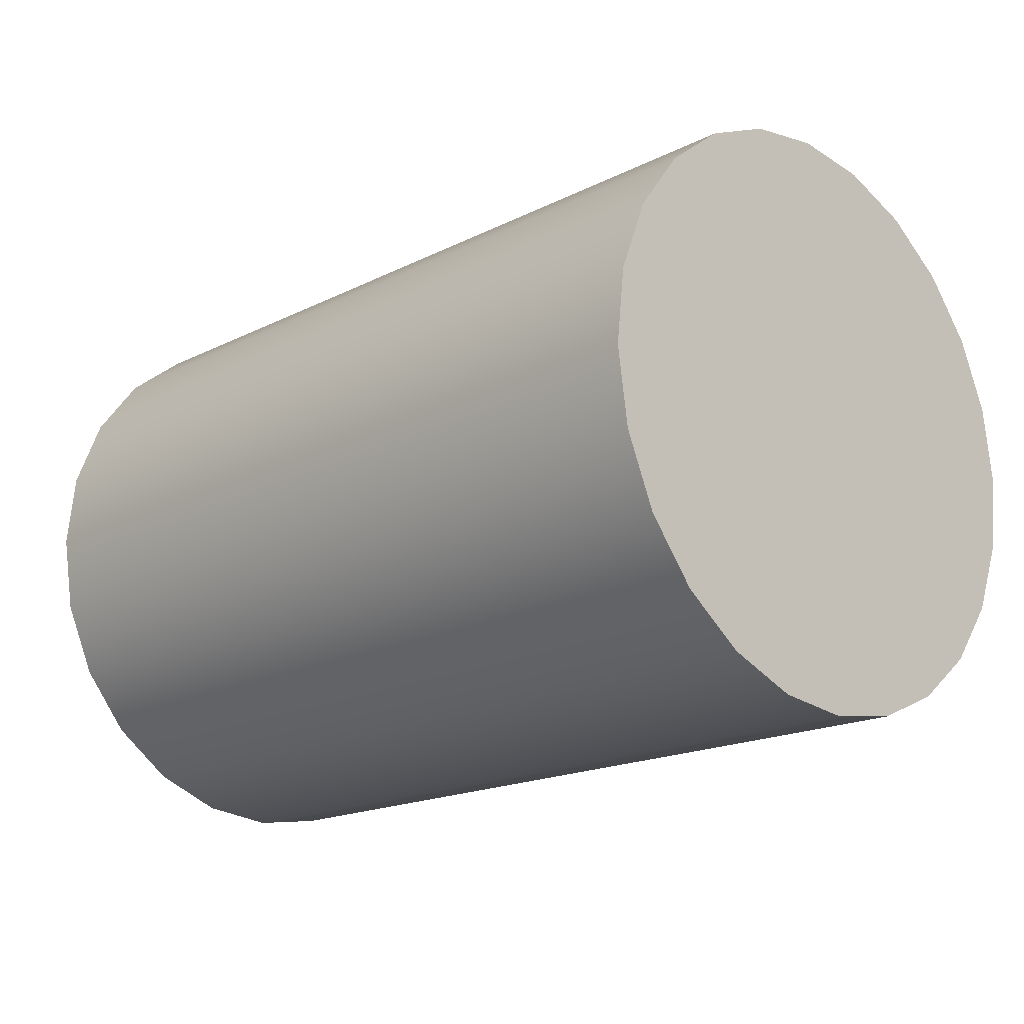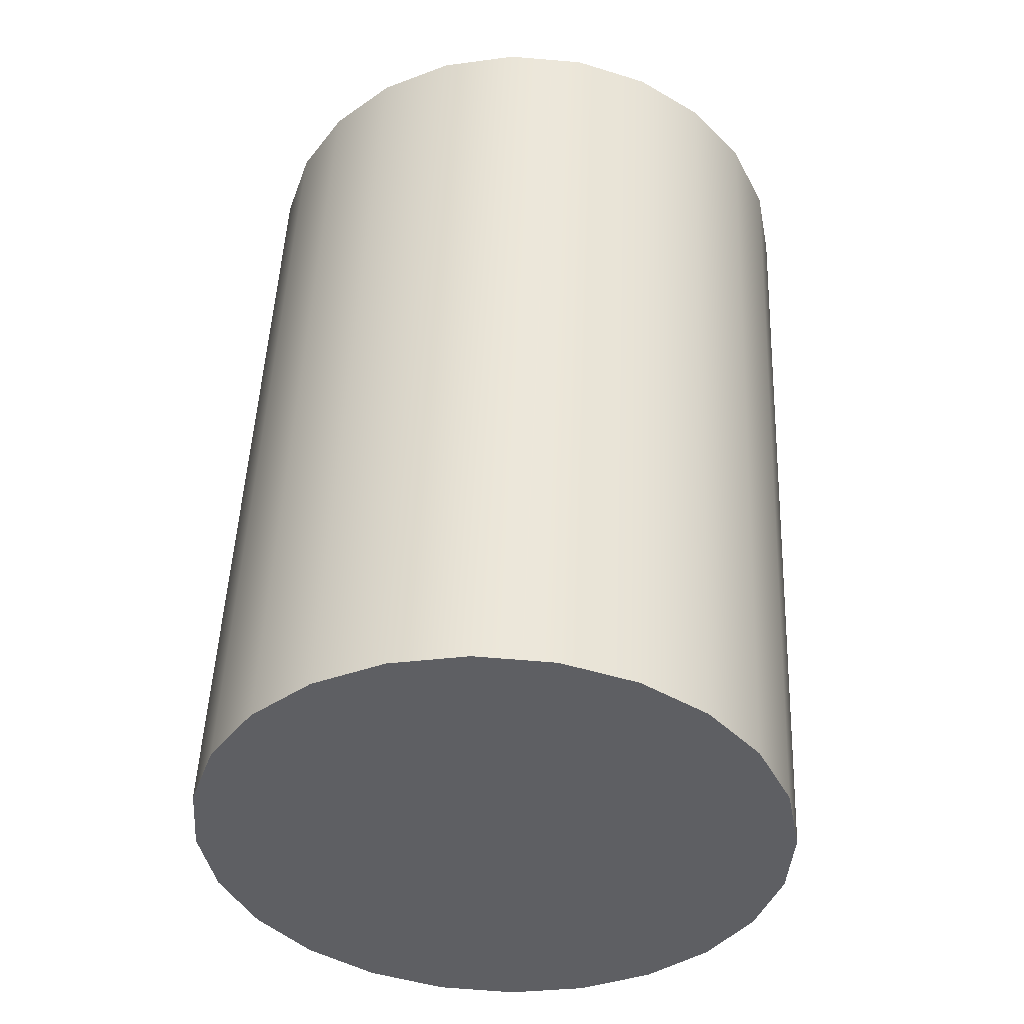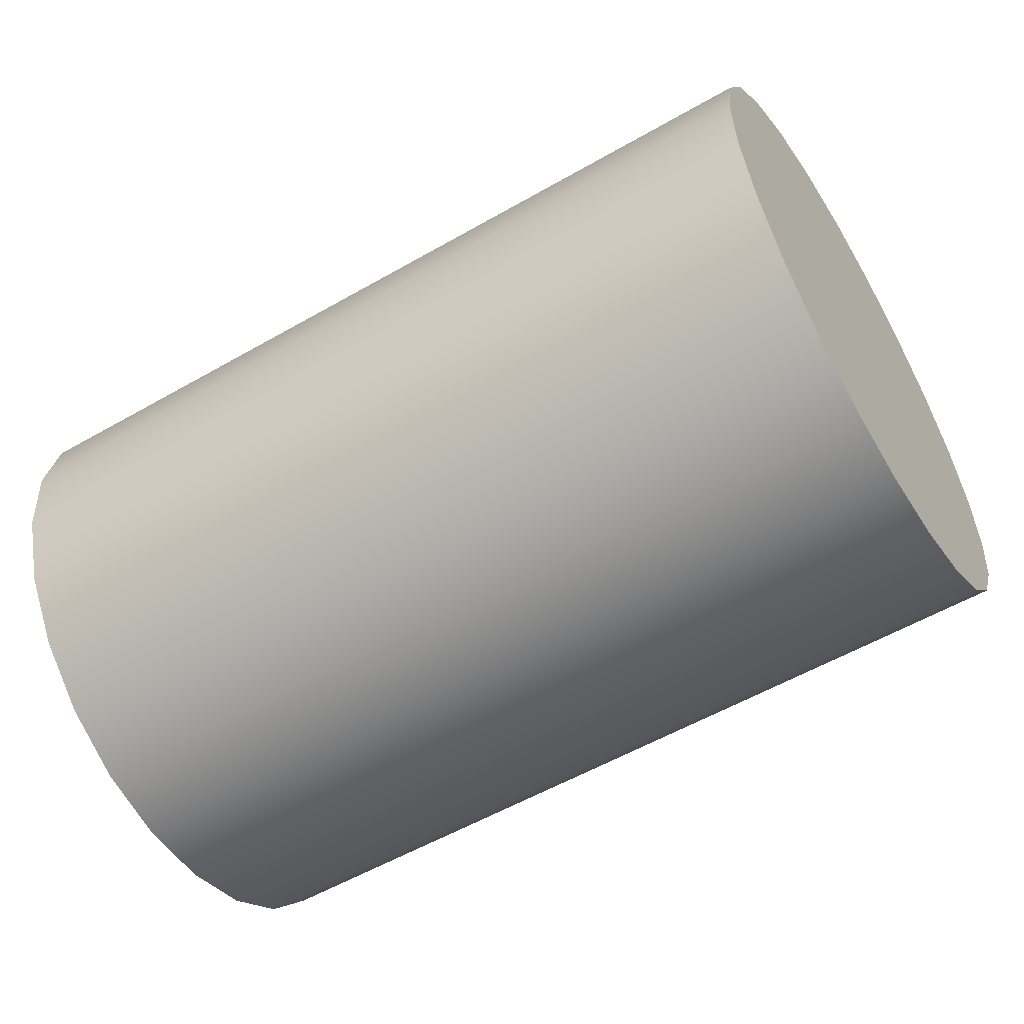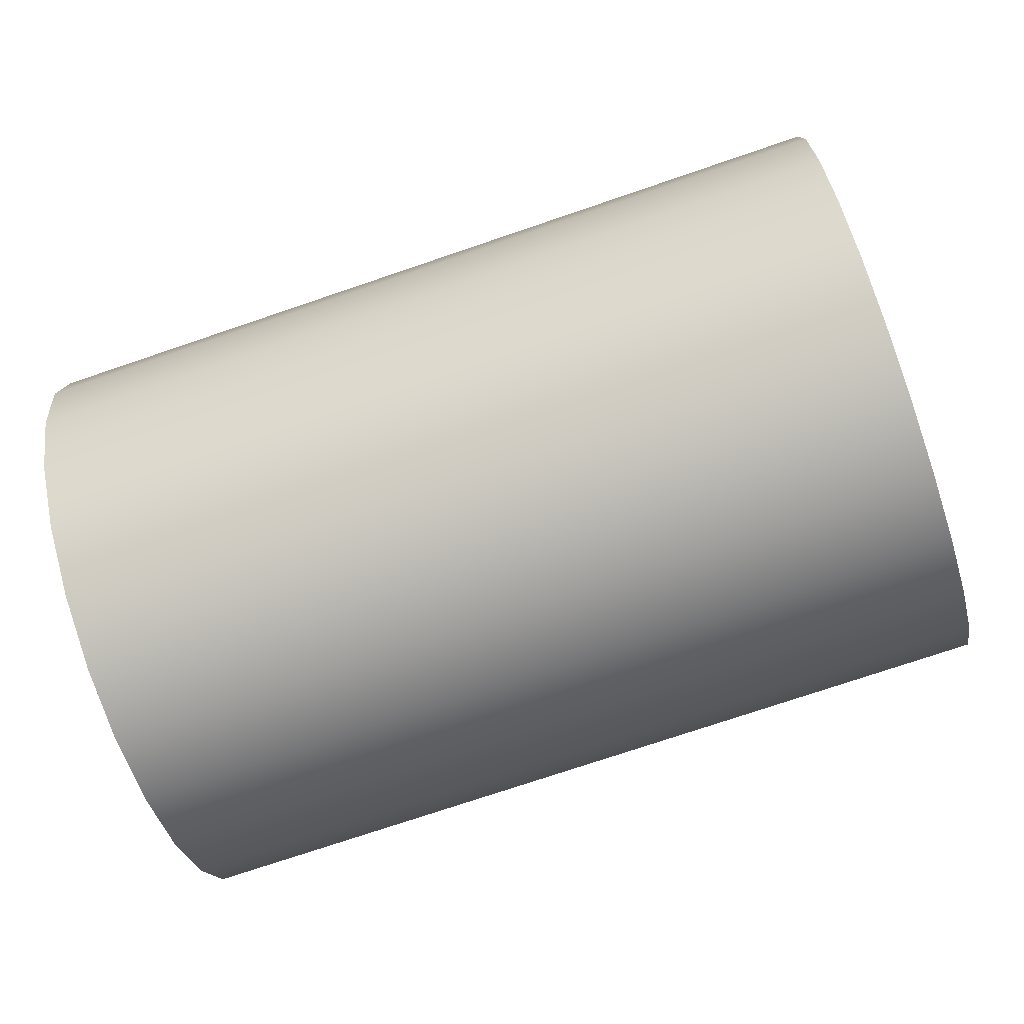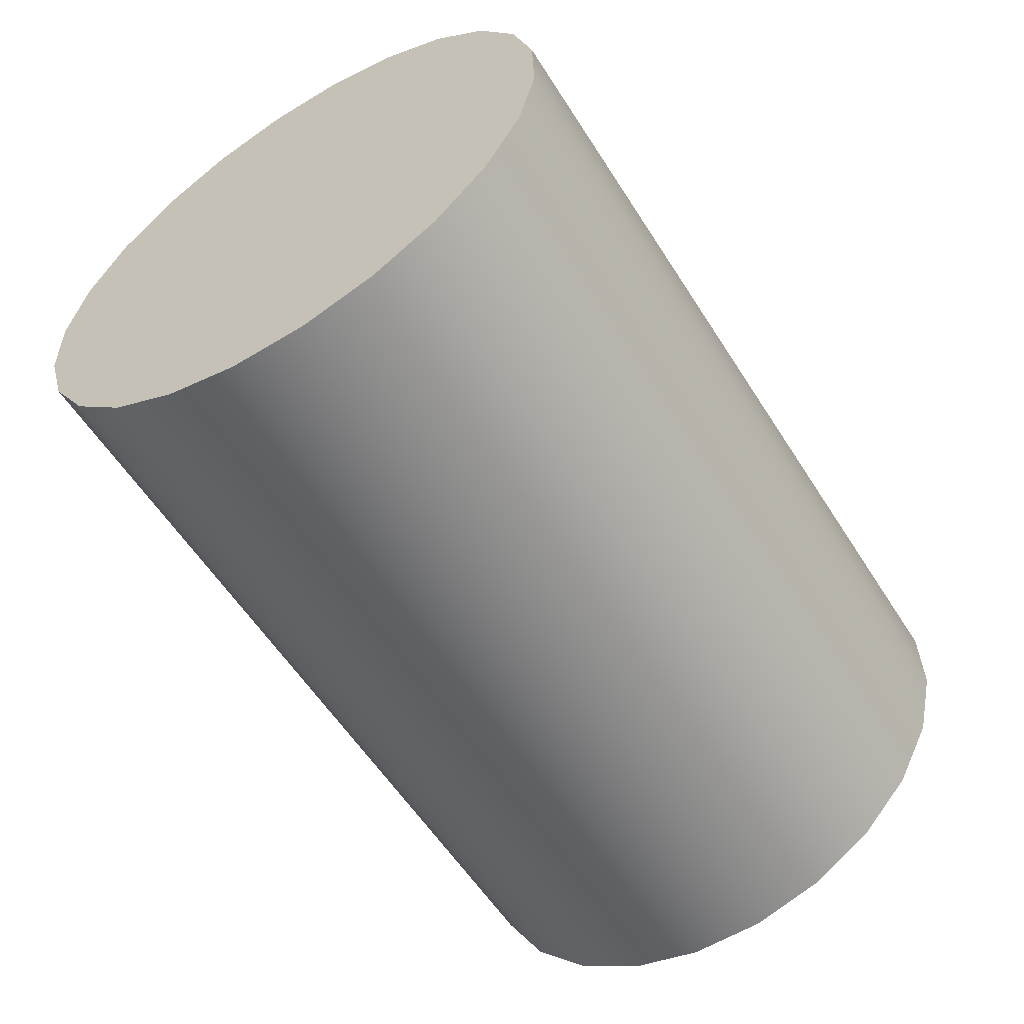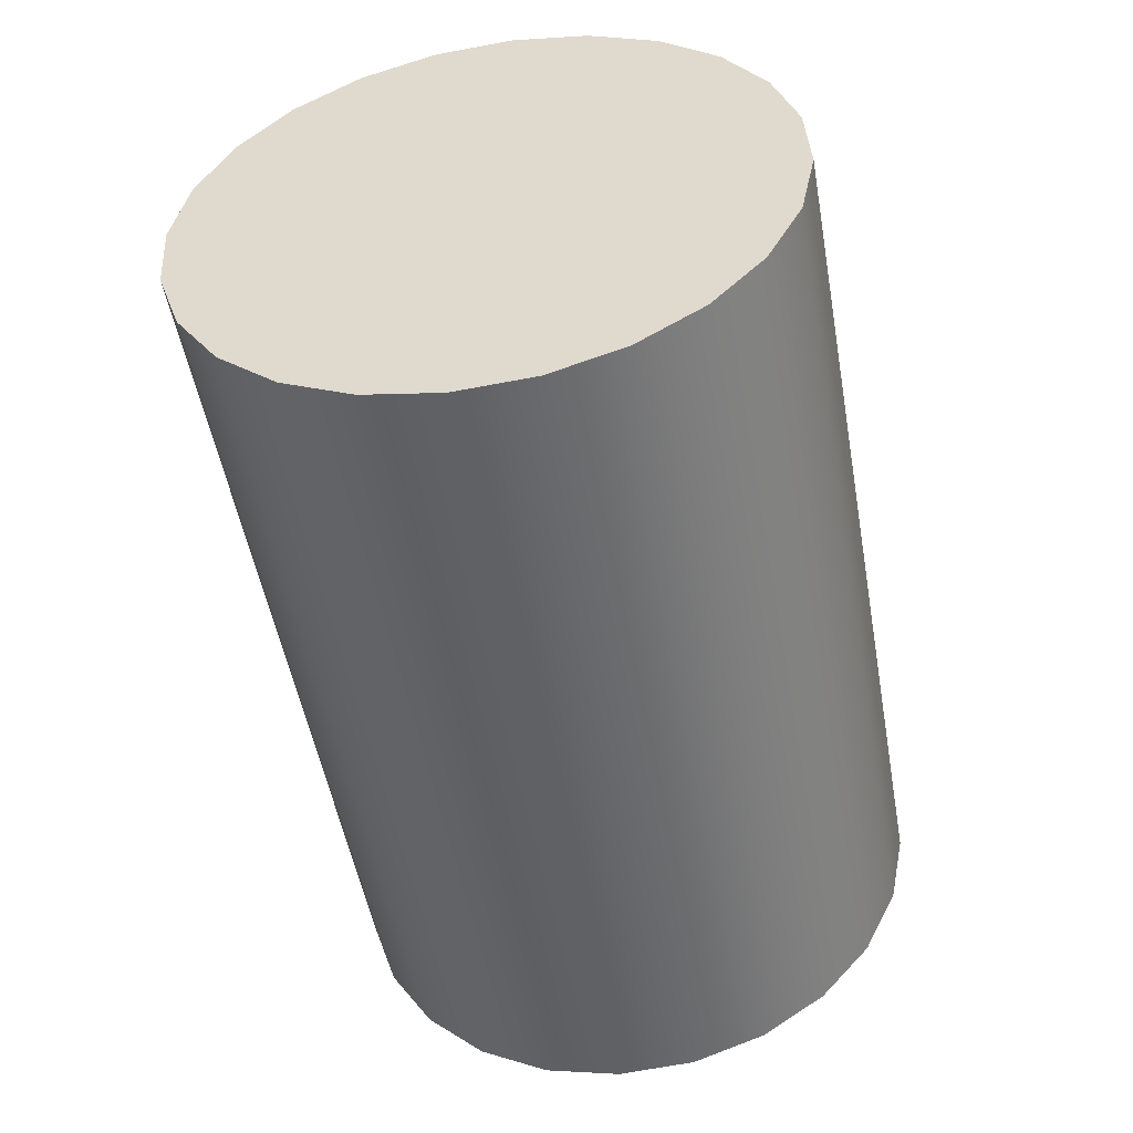
<metadata>
{"format":"obj","ext":"obj","renderer":"f3d","projection":"perspective","resolution":1024,"background":"white","views":[{"elev":-11.3,"azim":-134.9,"up":"+Z"},{"elev":44.2,"azim":92.4,"up":"+Z"},{"elev":-64.0,"azim":30.9,"up":"+Z"},{"elev":-74.0,"azim":23.1,"up":"+Y"},{"elev":-51.8,"azim":-58.0,"up":"+Z"},{"elev":-46.3,"azim":-80.0,"up":"+Z"}]}
</metadata>
<code>
o mesh90/mesh90-geometry#mesh90-geometry
v -0.04668 -0.1983 -0.2982
v -0.04795 -0.1973 -0.315
v -0.04732 -0.1989 -0.3067
v -0.04607 -0.1955 -0.2901
v 0.04793 -0.1989 -0.3138
v 0.04856 -0.1983 -0.3054
v 0.04917 -0.1955 -0.2973
v -0.04852 -0.1936 -0.3227
v 0.0473 -0.1973 -0.3222
v 0.0497 -0.1907 -0.2903
v -0.04555 -0.1907 -0.2831
v 0.04672 -0.1936 -0.3299
v -0.04901 -0.188 -0.3292
v -0.04513 -0.1842 -0.2775
v 0.04623 -0.188 -0.3363
v 0.05012 -0.1842 -0.2847
v -0.04937 -0.1809 -0.3339
v -0.04485 -0.1765 -0.2738
v 0.04588 -0.1809 -0.3411
v 0.0504 -0.1765 -0.281
v -0.04958 -0.1728 -0.3367
v 0.04566 -0.1728 -0.3439
v -0.04473 -0.1681 -0.2722
v 0.05052 -0.1681 -0.2794
v -0.04963 -0.1643 -0.3374
v 0.04562 -0.1643 -0.3445
v 0.05047 -0.1596 -0.28
v -0.04477 -0.1596 -0.2728
v -0.0495 -0.1559 -0.3358
v 0.05026 -0.1515 -0.2828
v 0.04574 -0.1559 -0.3429
v -0.04498 -0.1515 -0.2756
v -0.04922 -0.1482 -0.332
v 0.0499 -0.1445 -0.2876
v 0.04602 -0.1482 -0.3392
v -0.04534 -0.1445 -0.2804
v -0.04881 -0.1418 -0.3265
v -0.04583 -0.1389 -0.2869
v 0.04644 -0.1418 -0.3336
v 0.04942 -0.1389 -0.294
v -0.04828 -0.137 -0.3194
v 0.04697 -0.137 -0.3266
v -0.0464 -0.1352 -0.2945
v 0.04884 -0.1352 -0.3017
v -0.04767 -0.1342 -0.3114
v 0.04757 -0.1342 -0.3185
v -0.04703 -0.1336 -0.3029
v 0.04821 -0.1336 -0.31
f 1 2 3
f 2 1 4
f 2 5 3
f 3 6 1
f 1 7 4
f 2 4 8
f 5 2 9
f 6 3 5
f 7 1 6
f 10 4 7
f 8 4 11
f 8 9 2
f 9 6 5
f 6 9 7
f 4 10 11
f 7 12 10
f 8 11 13
f 9 8 12
f 7 9 12
f 10 14 11
f 10 12 15
f 13 11 14
f 13 12 8
f 14 10 16
f 12 13 15
f 10 15 16
f 13 14 17
f 16 18 14
f 13 19 15
f 16 15 19
f 17 14 18
f 19 13 17
f 18 16 20
f 16 19 20
f 17 18 21
f 17 22 19
f 20 23 18
f 20 19 22
f 21 18 23
f 22 17 21
f 23 20 24
f 20 22 24
f 21 23 25
f 21 26 22
f 27 23 24
f 24 22 26
f 25 23 28
f 26 21 25
f 23 27 28
f 24 26 27
f 25 28 29
f 29 26 25
f 30 28 27
f 27 26 31
f 29 28 32
f 26 29 31
f 28 30 32
f 27 31 30
f 29 32 33
f 33 31 29
f 34 32 30
f 30 31 35
f 33 32 36
f 31 33 35
f 32 34 36
f 30 35 34
f 33 36 37
f 37 35 33
f 34 38 36
f 34 35 39
f 37 36 38
f 35 37 39
f 38 34 40
f 34 39 40
f 37 38 41
f 37 42 39
f 40 43 38
f 40 39 42
f 41 38 43
f 42 37 41
f 43 40 44
f 40 42 44
f 41 43 45
f 41 46 42
f 44 47 43
f 44 42 46
f 45 43 47
f 46 41 45
f 47 44 48
f 44 46 48
f 48 45 47
f 45 48 46
f 3 2 1
f 4 1 2
f 3 5 2
f 1 6 3
f 4 7 1
f 8 4 2
f 9 2 5
f 5 3 6
f 6 1 7
f 7 4 10
f 11 4 8
f 2 9 8
f 5 6 9
f 7 9 6
f 11 10 4
f 10 12 7
f 13 11 8
f 12 8 9
f 12 9 7
f 11 14 10
f 15 12 10
f 14 11 13
f 8 12 13
f 16 10 14
f 15 13 12
f 16 15 10
f 17 14 13
f 14 18 16
f 15 19 13
f 19 15 16
f 18 14 17
f 17 13 19
f 20 16 18
f 20 19 16
f 21 18 17
f 19 22 17
f 18 23 20
f 22 19 20
f 23 18 21
f 21 17 22
f 24 20 23
f 24 22 20
f 25 23 21
f 22 26 21
f 24 23 27
f 26 22 24
f 28 23 25
f 25 21 26
f 28 27 23
f 27 26 24
f 29 28 25
f 25 26 29
f 27 28 30
f 31 26 27
f 32 28 29
f 31 29 26
f 32 30 28
f 30 31 27
f 33 32 29
f 29 31 33
f 30 32 34
f 35 31 30
f 36 32 33
f 35 33 31
f 36 34 32
f 34 35 30
f 37 36 33
f 33 35 37
f 36 38 34
f 39 35 34
f 38 36 37
f 39 37 35
f 40 34 38
f 40 39 34
f 41 38 37
f 39 42 37
f 38 43 40
f 42 39 40
f 43 38 41
f 41 37 42
f 44 40 43
f 44 42 40
f 45 43 41
f 42 46 41
f 43 47 44
f 46 42 44
f 47 43 45
f 45 41 46
f 48 44 47
f 48 46 44
f 47 45 48
f 46 48 45

</code>
